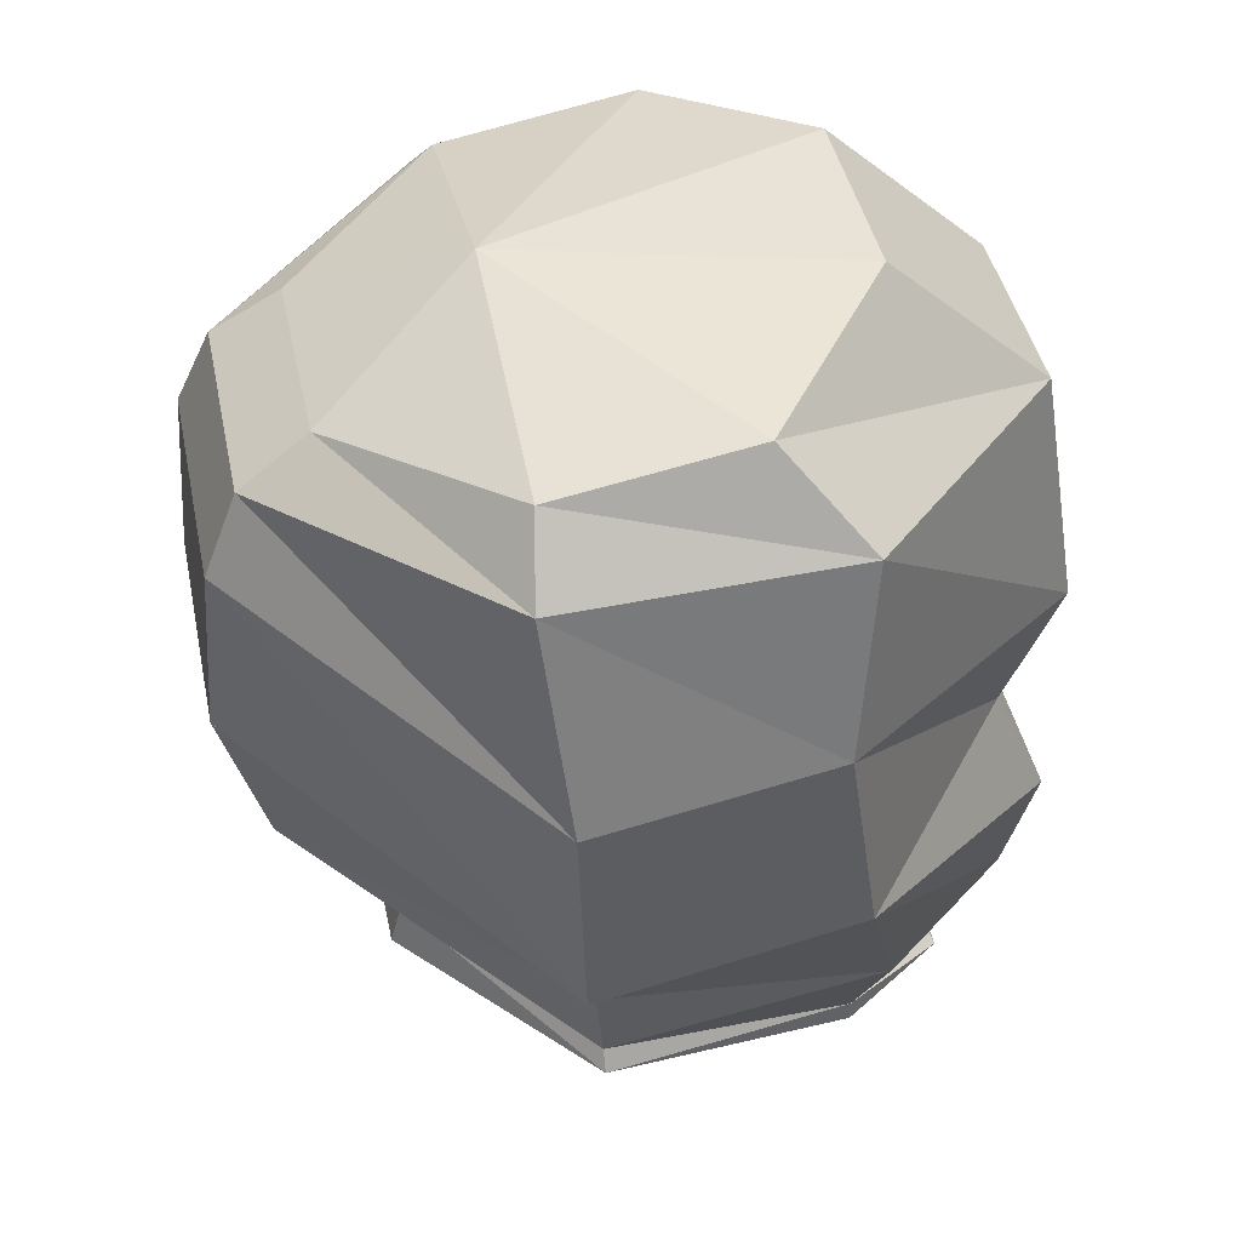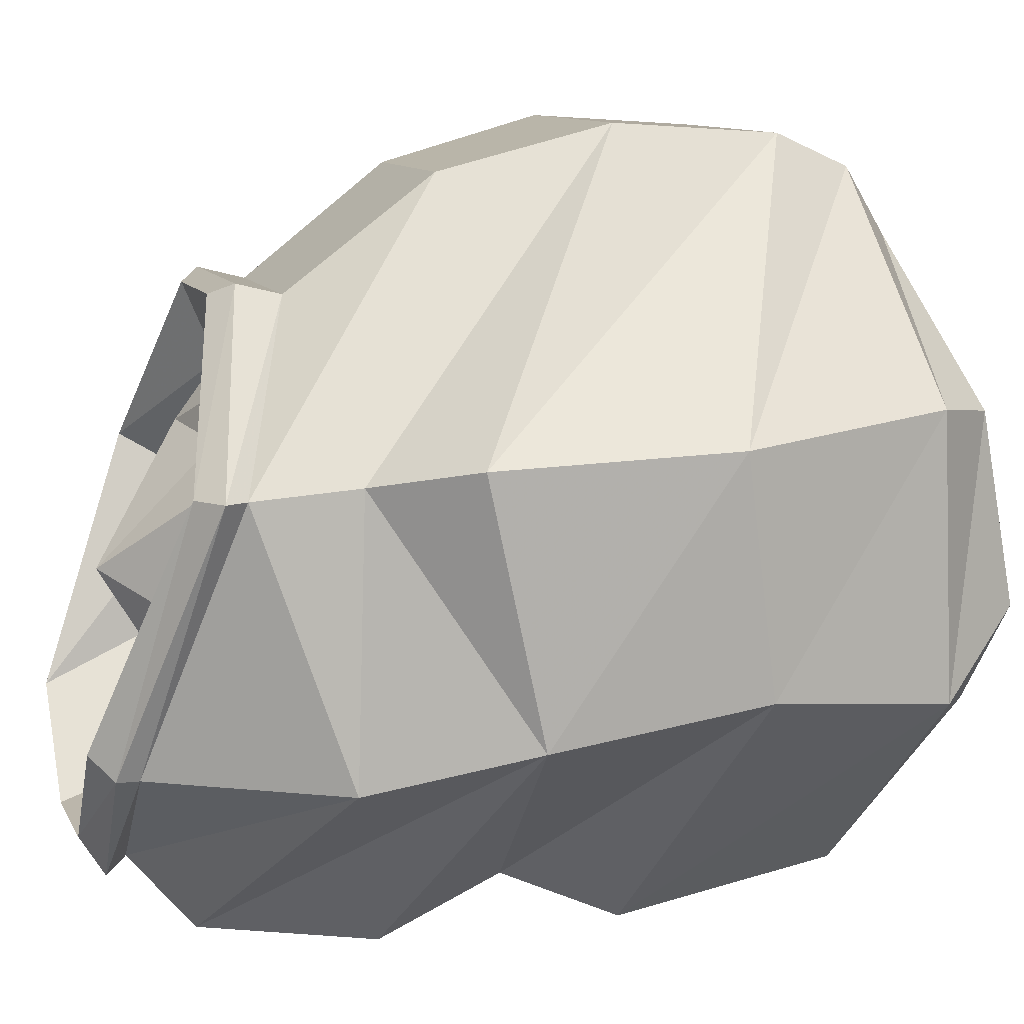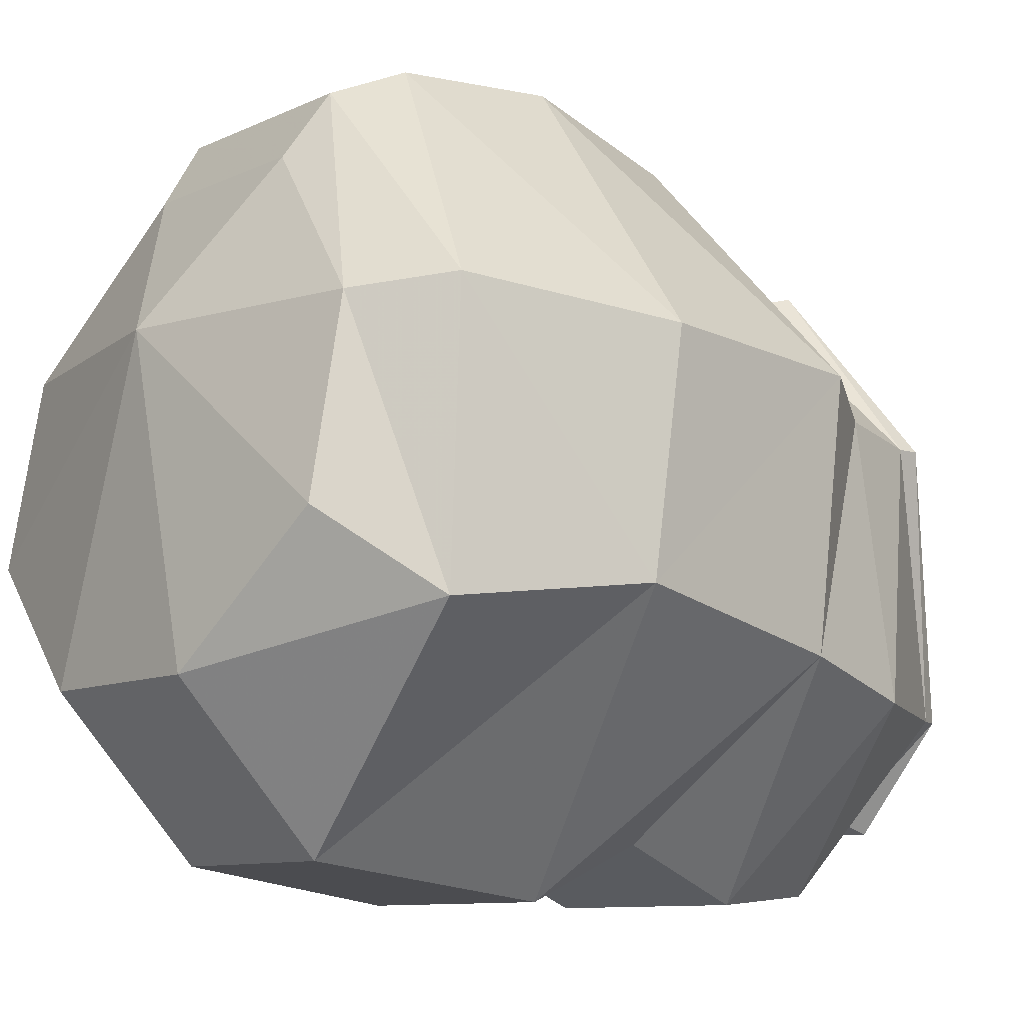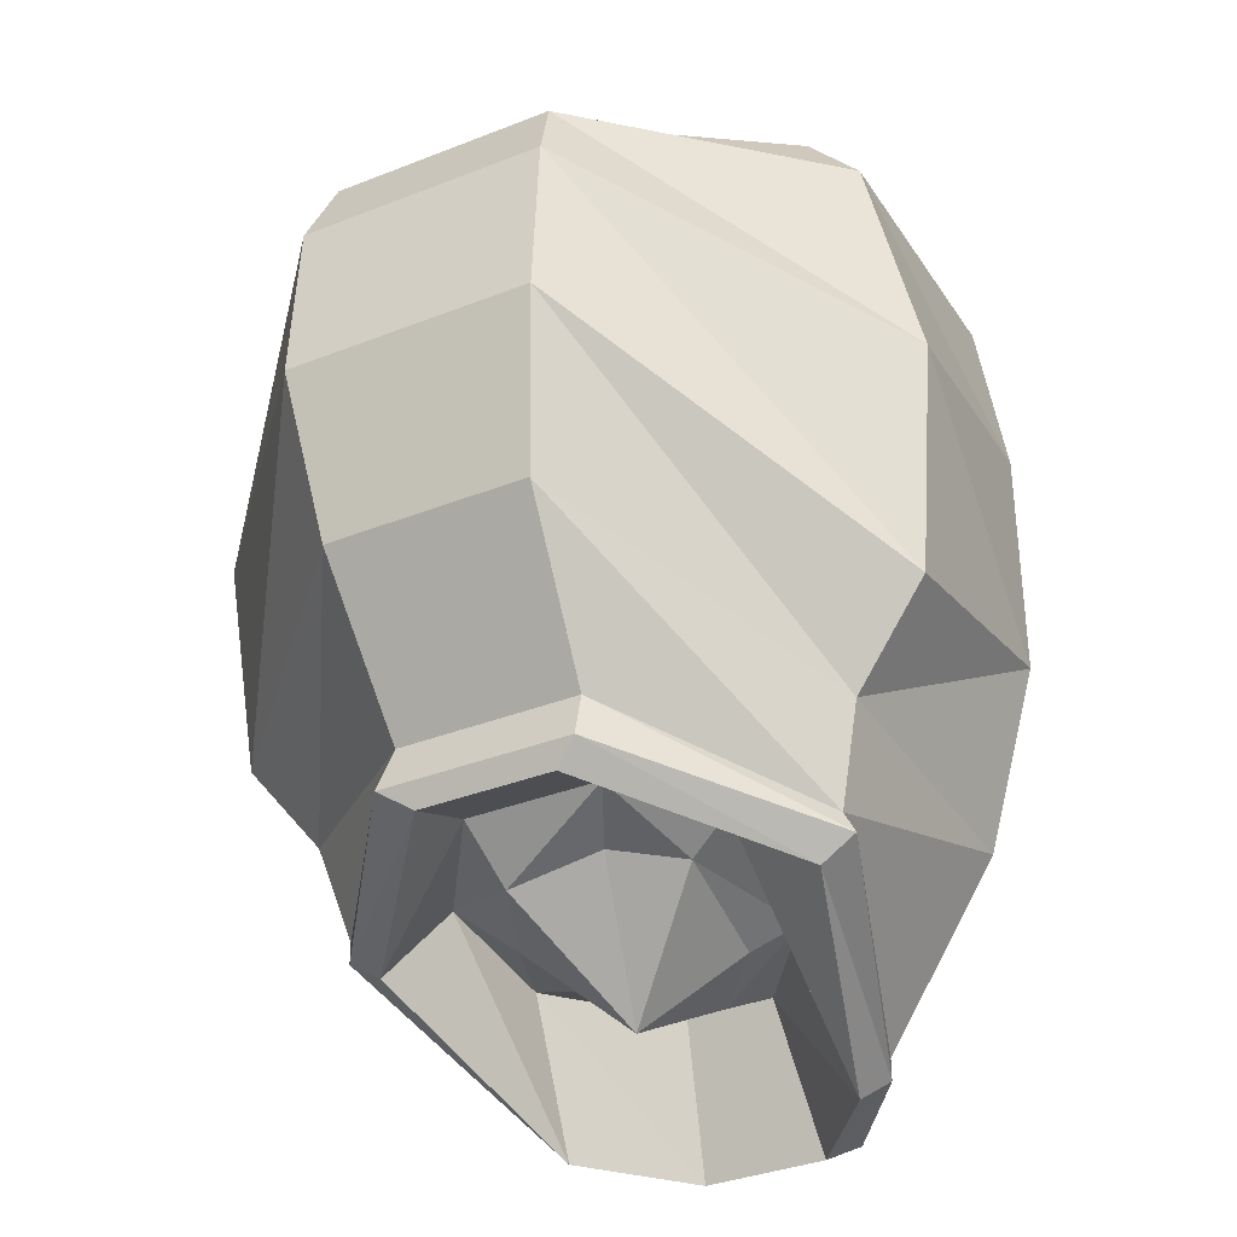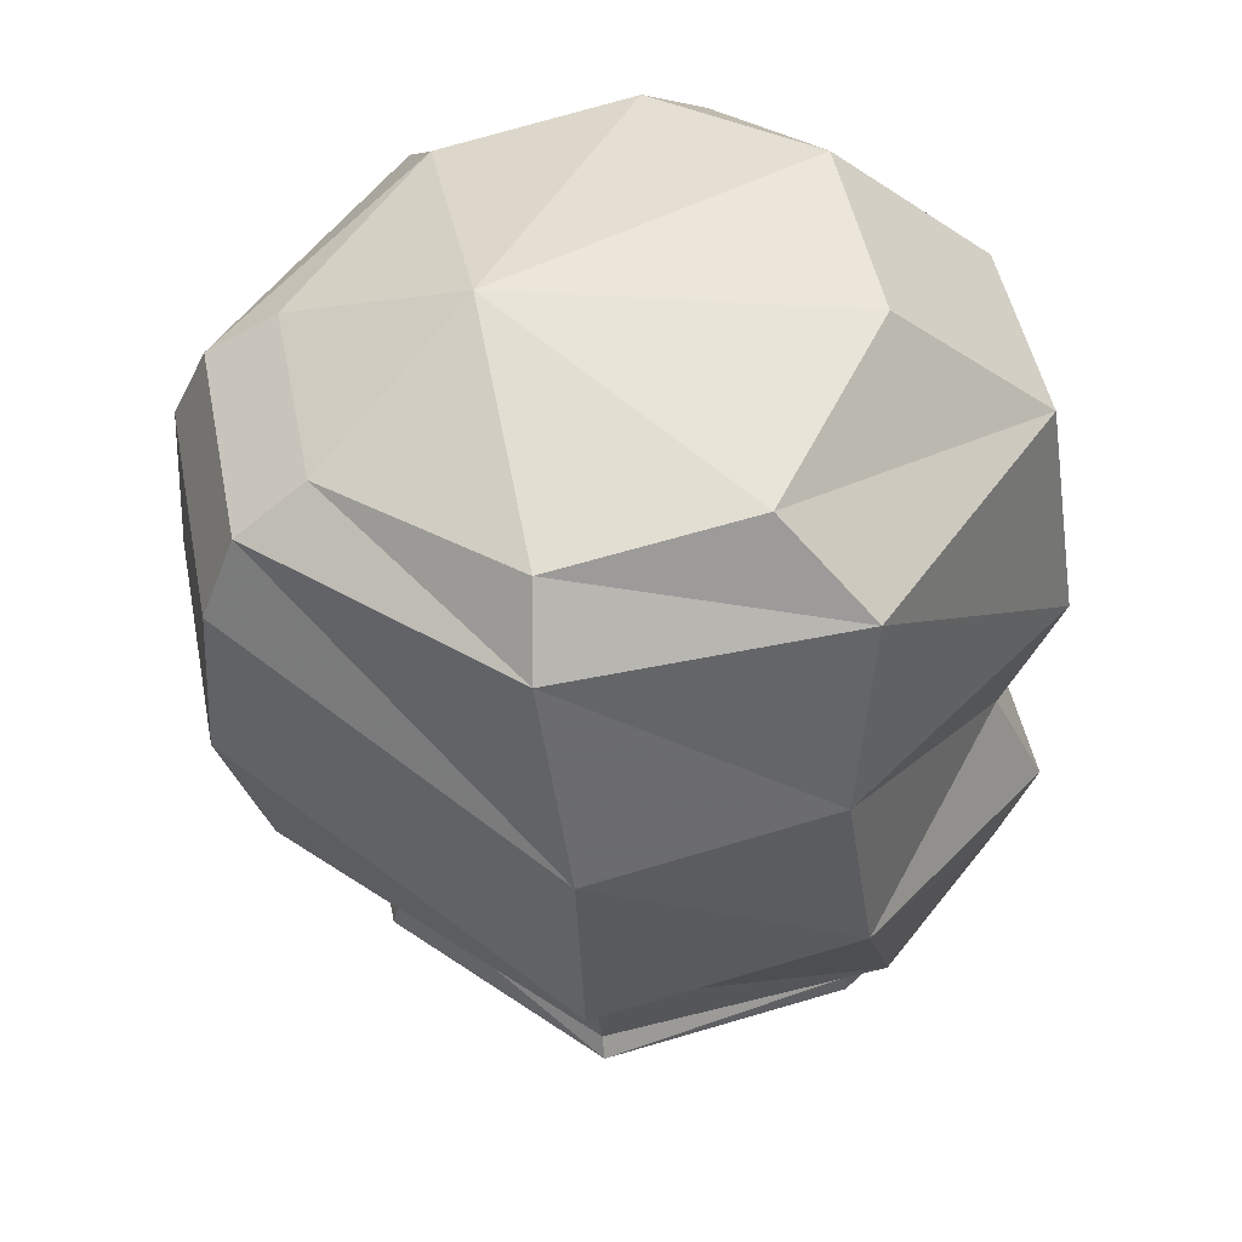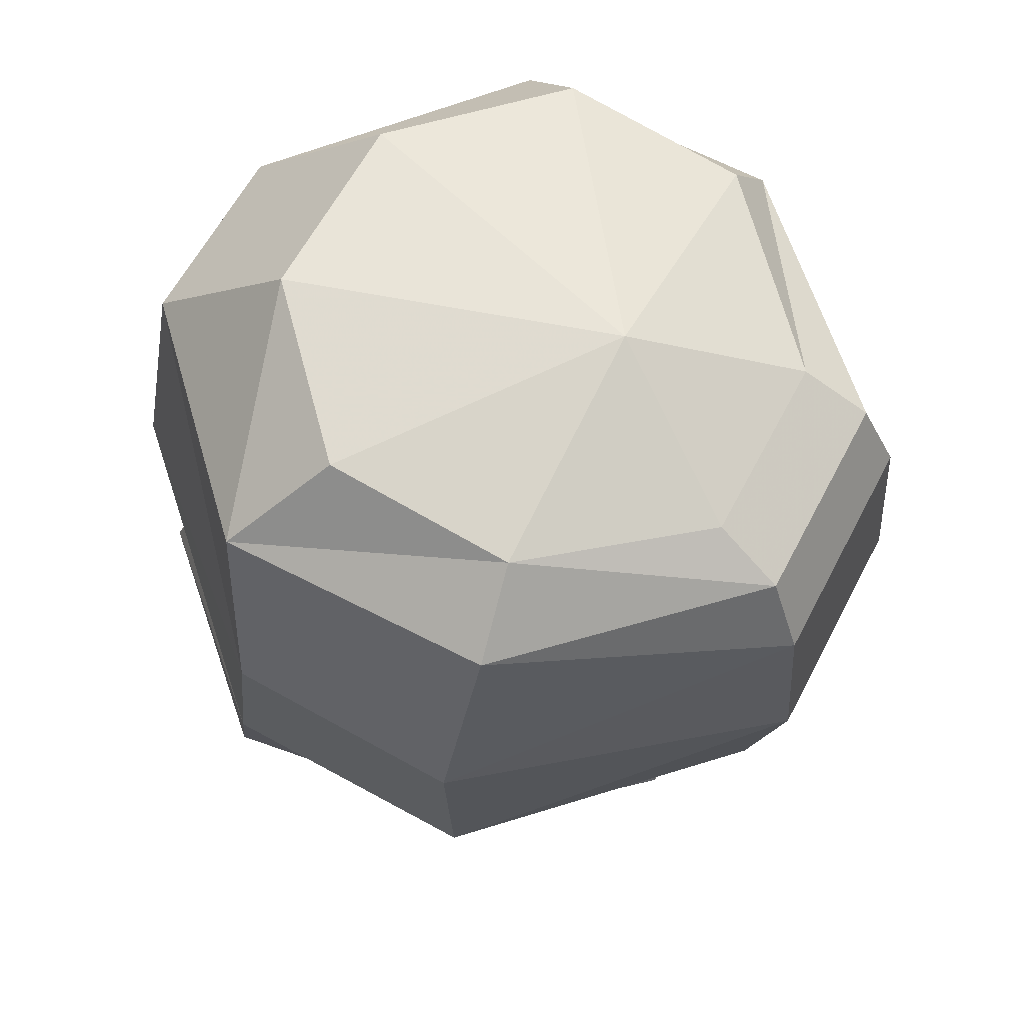
<metadata>
{"format":"obj","ext":"obj","renderer":"f3d","projection":"perspective","resolution":1024,"background":"white","views":[{"elev":42.6,"azim":78.4,"up":"+Y"},{"elev":10.1,"azim":73.0,"up":"+Z"},{"elev":-9.3,"azim":-129.1,"up":"+Z"},{"elev":-35.1,"azim":27.8,"up":"+Y"},{"elev":49.2,"azim":78.8,"up":"+Y"},{"elev":60.3,"azim":-62.7,"up":"+Y"}]}
</metadata>
<code>
o item/sack_of_grain/worn
v 4 -155 25
v 6 -168 20
v 13 -168 29
v 12 -156 37
v 3 -159 32
v -3 -157 32
v -4 -155 25
v -5 -168 20
v 8 -166 17
v 15 -166 27
v 20 -160 51
v 13 -154 52
v 9 -156 50
v 8 -158 38
v 0 -165 42
v -8 -157 37
v -13 -155 35
v -13 -168 29
v -6 -166 17
v 6 -164 18
v 15 -164 27
v 23 -158 51
v 8 -154 67
v 6 -156 66
v 6 -153 59
v 3 -155 53
v -14 -153 47
v -18 -160 51
v -9 -157 45
v -5 -157 54
v -6 -153 59
v -6 -156 66
v -21 -158 51
v -15 -166 27
v -5 -164 18
v 6 -158 11
v 25 -148 27
v 22 -156 51
v 8 -150 66
v -9 -154 67
v -8 -150 66
v -9 -137 76
v -24 -147 52
v -21 -156 51
v 9 -137 76
v 11 -122 80
v -11 -122 80
v -30 -139 54
v -30 -136 30
v -27 -148 27
v -16 -164 27
v -6 -157 11
v 11 -143 10
v 31 -134 31
v 24 -147 52
v -11 -143 10
v 11 -132 15
v 32 -115 34
v 33 -118 55
v 31 -139 54
v 10 -100 76
v 11 -107 79
v 29 -99 57
v 9 -96 70
v -10 -100 76
v -11 -107 79
v 29 -98 32
v 24 -93 56
v 0 -88 56
v -9 -96 70
v -22 -93 56
v -29 -99 57
v -33 -118 55
v 11 -121 10
v 9 -100 13
v 24 -90 39
v 9 -87 27
v -9 -87 27
v -22 -90 39
v -11 -121 10
v -9 -100 13
v -33 -115 34
v -29 -98 32
v -11 -132 15
f 1 2 3
f 1 3 4
f 1 4 5
f 1 5 6
f 1 6 7
f 1 7 2
f 2 7 8
f 2 8 9
f 2 9 10
f 2 10 3
f 3 10 11
f 3 11 12
f 3 12 4
f 4 12 13
f 4 13 14
f 4 14 5
f 5 14 15
f 5 15 6
f 6 15 16
f 6 16 7
f 7 16 17
f 7 17 8
f 8 17 18
f 8 18 19
f 8 19 9
f 9 19 20
f 9 20 21
f 9 21 10
f 10 21 22
f 10 22 11
f 11 22 23
f 11 23 24
f 11 24 12
f 12 24 25
f 12 25 13
f 13 25 26
f 13 26 15
f 13 15 14
f 27 28 18
f 27 18 17
f 27 17 29
f 27 29 30
f 27 30 31
f 27 31 28
f 28 31 32
f 28 32 33
f 28 33 34
f 28 34 18
f 18 34 19
f 19 34 35
f 19 35 20
f 20 35 36
f 20 36 37
f 20 37 21
f 21 37 38
f 21 38 22
f 22 38 39
f 22 39 23
f 23 39 40
f 23 40 32
f 23 32 24
f 24 32 31
f 24 31 25
f 25 31 30
f 25 30 26
f 26 30 15
f 15 30 29
f 15 29 16
f 16 29 17
f 41 42 43
f 41 43 44
f 41 44 40
f 41 40 39
f 41 39 45
f 41 45 42
f 42 45 46
f 42 46 47
f 42 47 48
f 42 48 43
f 43 48 49
f 43 49 50
f 43 50 44
f 44 50 51
f 44 51 33
f 44 33 40
f 40 33 32
f 51 50 52
f 51 52 35
f 51 35 34
f 51 34 33
f 35 52 36
f 36 52 53
f 36 53 54
f 36 54 37
f 37 54 55
f 37 55 38
f 38 55 45
f 38 45 39
f 50 49 56
f 50 56 52
f 52 56 53
f 53 56 57
f 53 57 54
f 54 57 58
f 54 58 59
f 54 59 60
f 54 60 55
f 55 60 46
f 55 46 45
f 61 62 59
f 61 59 63
f 61 63 64
f 61 64 65
f 61 65 66
f 61 66 62
f 62 66 46
f 62 46 60
f 62 60 59
f 63 59 58
f 63 58 67
f 63 67 68
f 63 68 64
f 64 68 69
f 64 69 70
f 64 70 65
f 65 70 71
f 65 71 72
f 65 72 66
f 66 72 73
f 66 73 47
f 66 47 46
f 67 58 74
f 67 74 75
f 67 75 76
f 67 76 68
f 68 76 69
f 69 76 77
f 69 77 78
f 69 78 79
f 69 79 71
f 69 71 70
f 75 74 80
f 75 80 81
f 75 81 77
f 75 77 76
f 81 80 82
f 81 82 83
f 81 83 78
f 81 78 77
f 72 83 82
f 72 82 73
f 73 82 48
f 73 48 47
f 78 83 79
f 79 83 71
f 71 83 72
f 48 82 49
f 49 82 80
f 49 80 84
f 49 84 56
f 56 84 57
f 57 84 74
f 57 74 58
f 84 80 74

</code>
